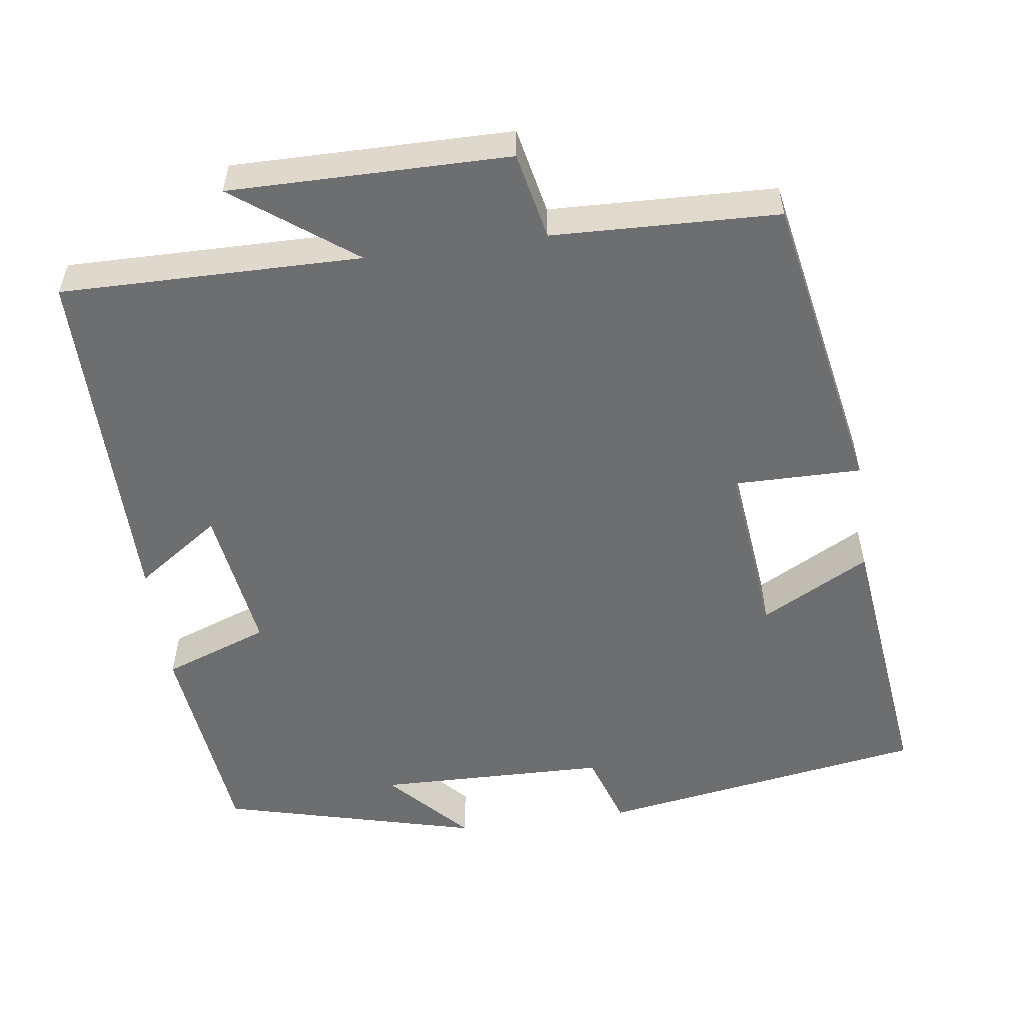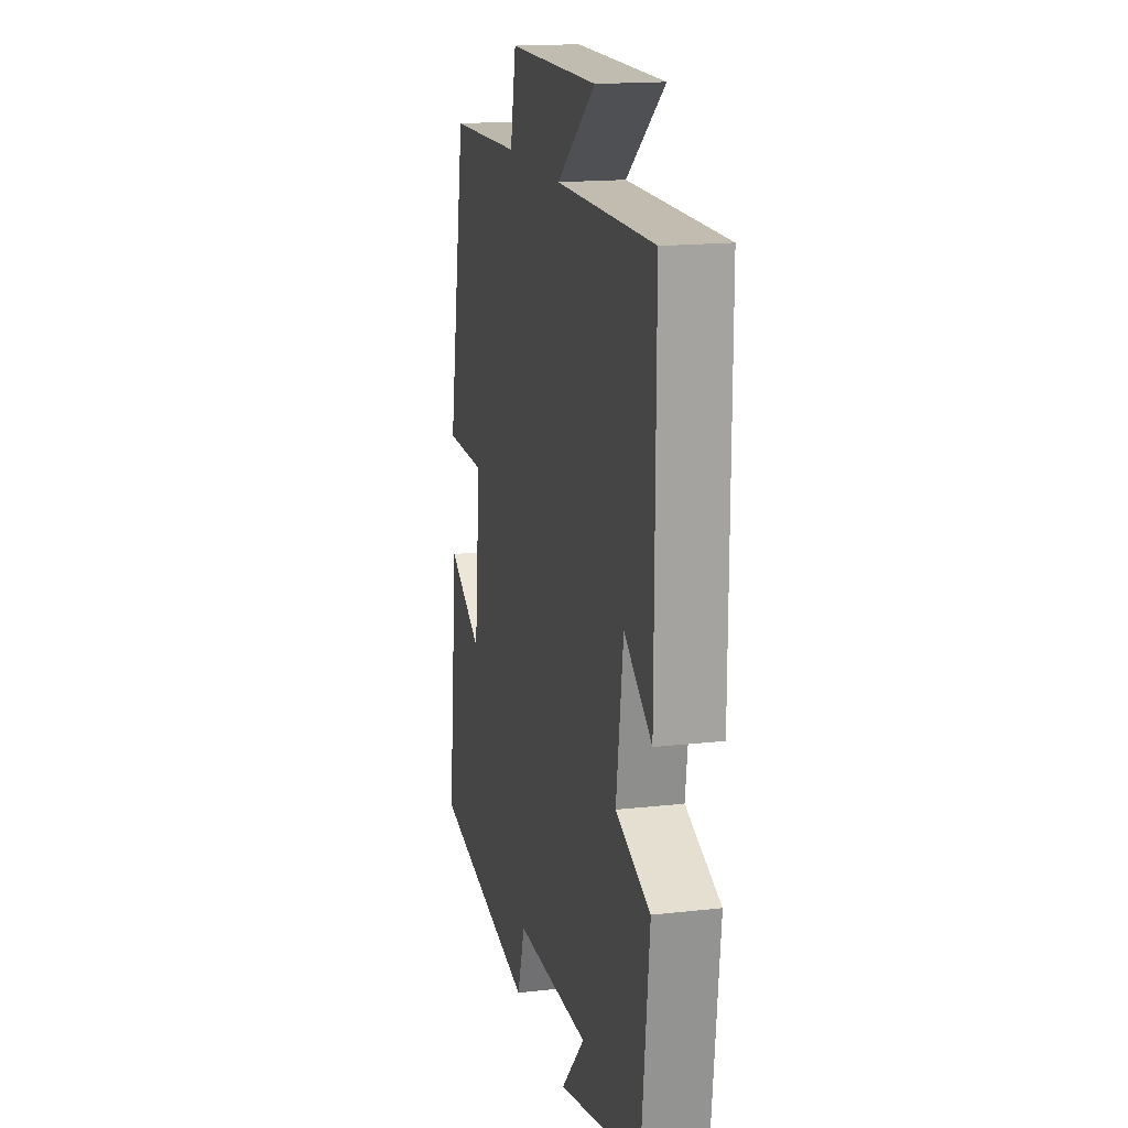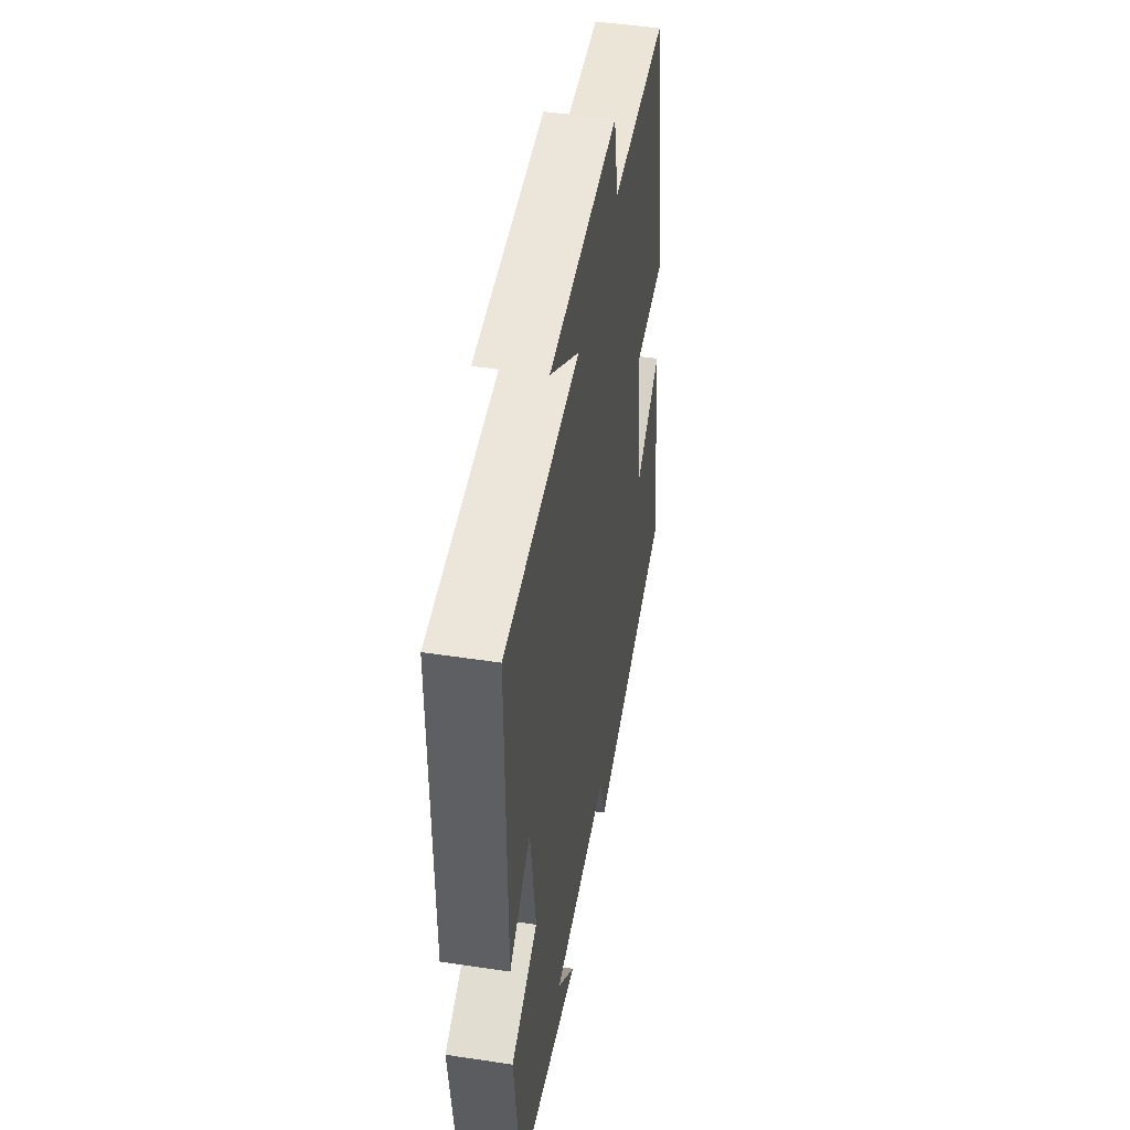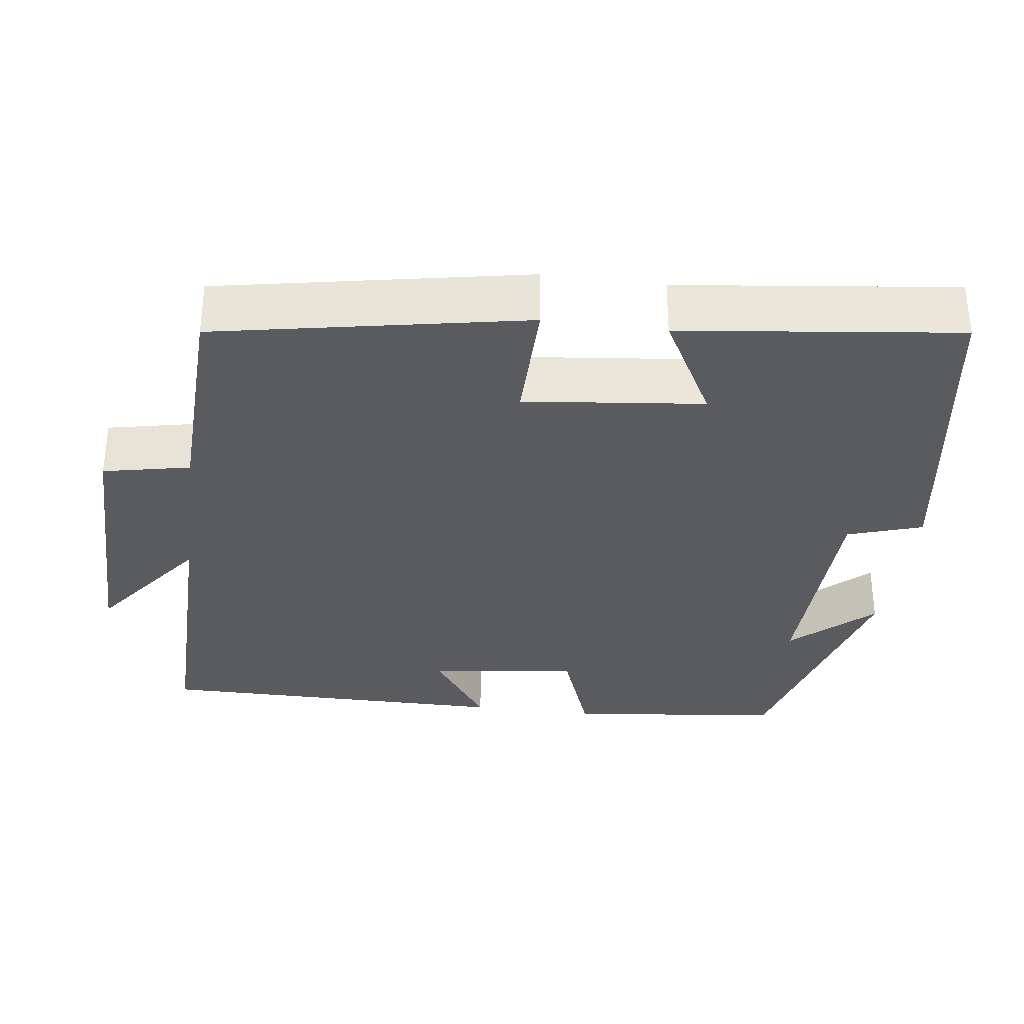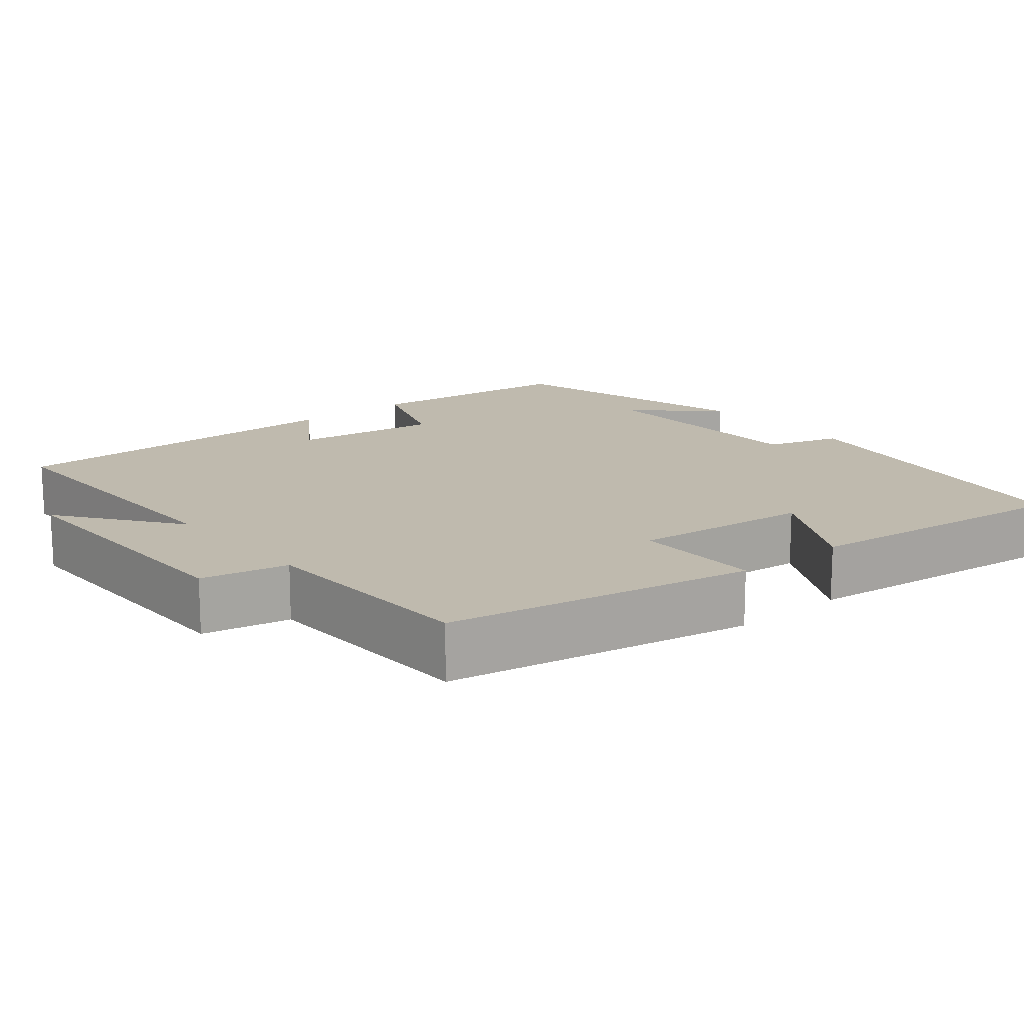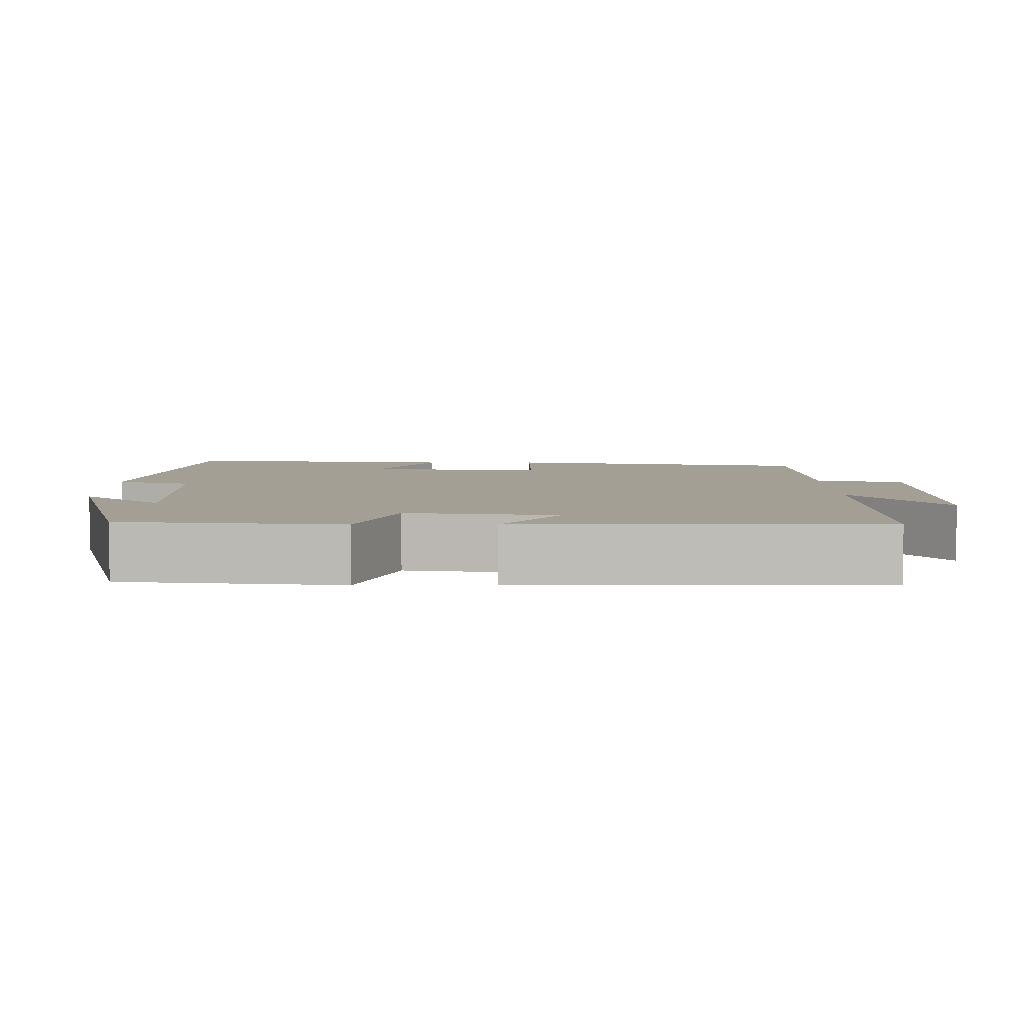
<metadata>
{"format":"obj","ext":"obj","renderer":"f3d","projection":"perspective","resolution":1024,"background":"white","views":[{"elev":-54.2,"azim":7.8,"up":"+Y"},{"elev":16.9,"azim":-102.8,"up":"+Z"},{"elev":47.5,"azim":-80.3,"up":"+Z"},{"elev":-32.7,"azim":82.4,"up":"+Y"},{"elev":15.7,"azim":50.2,"up":"+Y"},{"elev":5.4,"azim":-90.3,"up":"+Y"}]}
</metadata>
<code>
v 0.423 0.07 0.49
v 0.5 0.07 0.088
v 0.332 0.07 0.089
v 0.358 0.07 -0.145
v 0.5 0.07 -0.068
v 0.544 0.07 -0.43
v 0.112 0.07 -0.5
v 0.08 0.07 -0.402
v -0.224 0.07 -0.396
v -0.128 0.07 -0.5
v -0.468 0.07 -0.412
v -0.5 0.07 -0.129
v -0.361 0.07 -0.078
v -0.389 0.07 0.116
v -0.5 0.07 0.039
v -0.501 0.07 0.504
v -0.107 0.07 0.5
v -0.263 0.07 0.616
v 0.103 0.07 0.614
v 0.127 0.07 0.5
v 0.423 0 0.49
v 0.5 0 0.088
v 0.332 0 0.089
v 0.358 0 -0.145
v 0.5 0 -0.068
v 0.544 0 -0.43
v 0.112 0 -0.5
v 0.08 0 -0.402
v -0.224 0 -0.396
v -0.128 0 -0.5
v -0.468 0 -0.412
v -0.5 0 -0.129
v -0.361 0 -0.078
v -0.389 0 0.116
v -0.5 0 0.039
v -0.501 0 0.504
v -0.107 0 0.5
v -0.263 0 0.616
v 0.103 0 0.614
v 0.127 0 0.5
f 17 18 19 20
f 1 2 3
f 20 1 3
f 17 20 3
f 14 15 16 17
f 17 3 4
f 14 17 4
f 13 14 4
f 12 13 4
f 9 10 11 12
f 8 9 12 4
f 6 7 8
f 5 6 8
f 4 5 8
f 40 39 38 37
f 23 22 21
f 23 21 40
f 23 40 37
f 37 36 35 34
f 24 23 37
f 24 37 34
f 24 34 33
f 24 33 32
f 32 31 30 29
f 24 32 29 28
f 28 27 26
f 28 26 25
f 28 25 24
f 1 21 22 2
f 2 22 23 3
f 3 23 24 4
f 4 24 25 5
f 5 25 26 6
f 6 26 27 7
f 7 27 28 8
f 8 28 29 9
f 9 29 30 10
f 10 30 31 11
f 11 31 32 12
f 12 32 33 13
f 13 33 34 14
f 14 34 35 15
f 15 35 36 16
f 16 36 37 17
f 17 37 38 18
f 18 38 39 19
f 19 39 40 20
f 20 40 21 1

</code>
